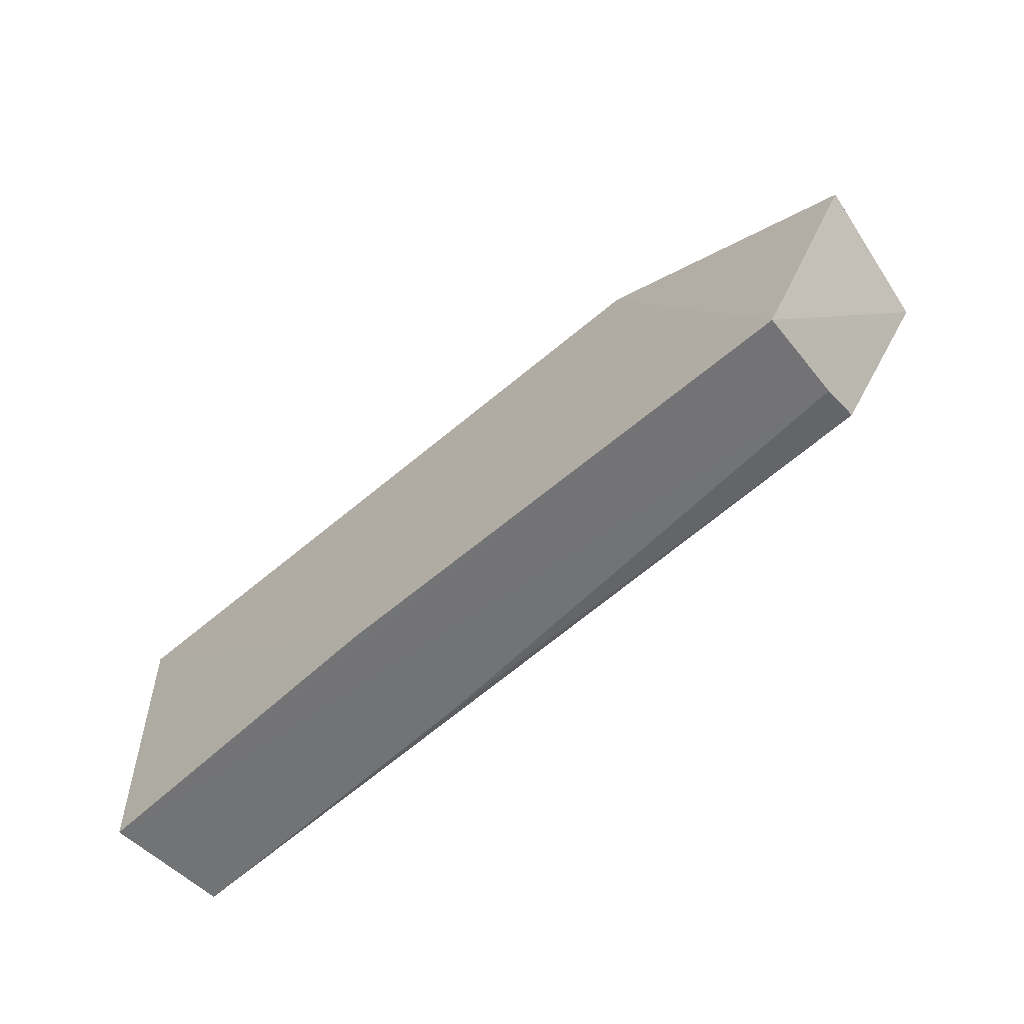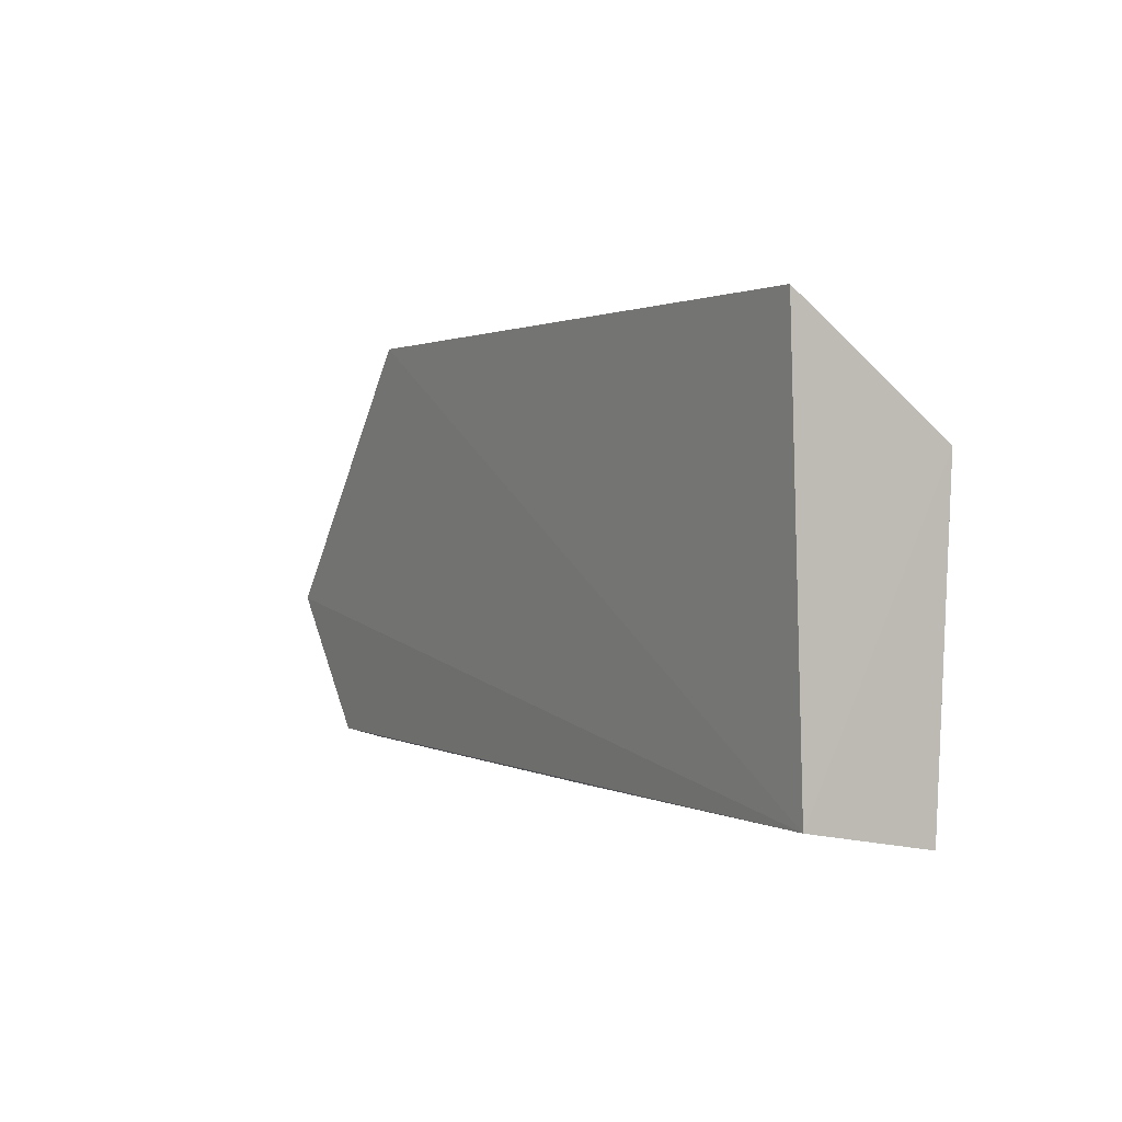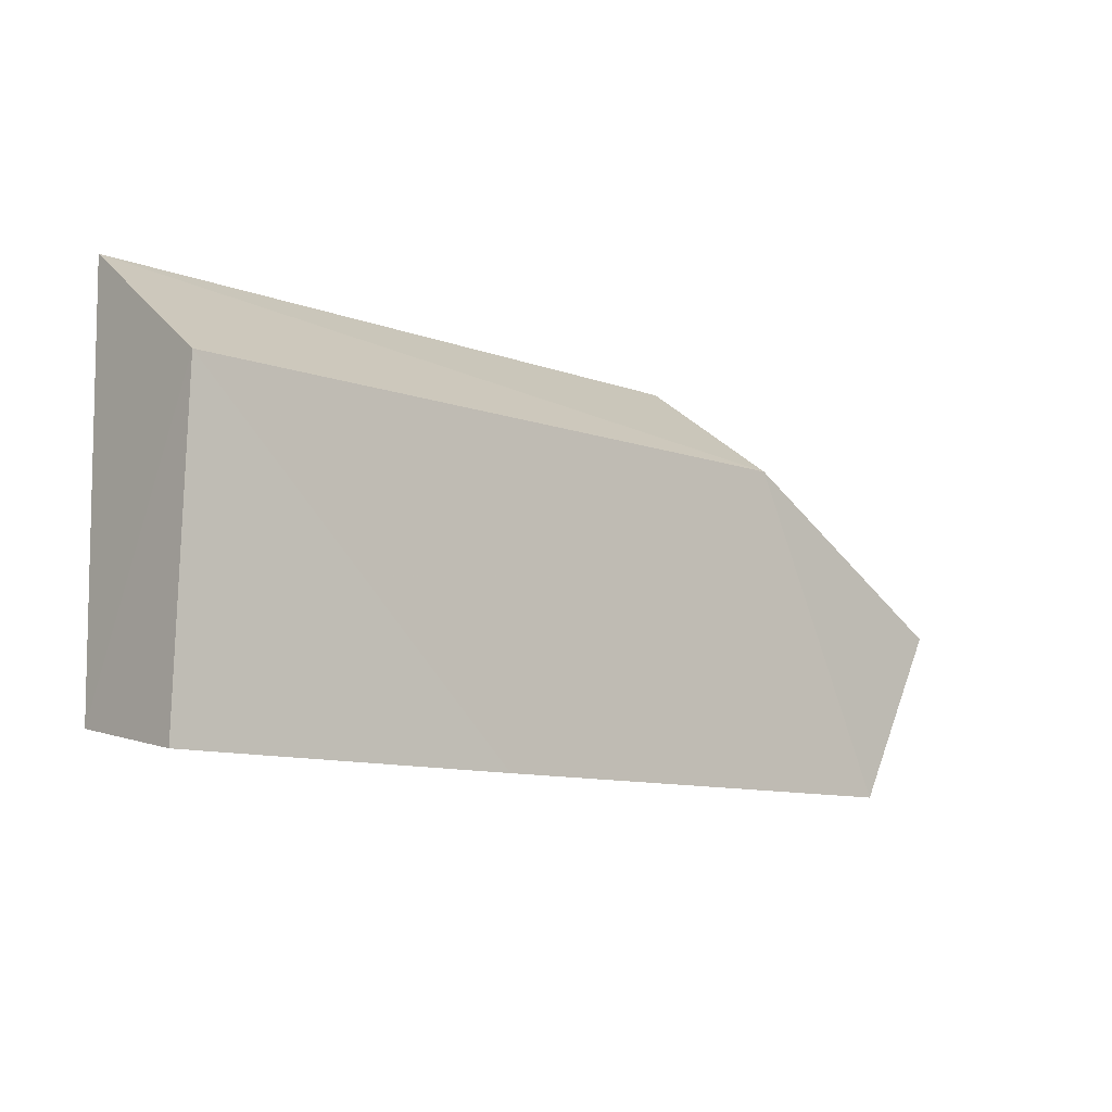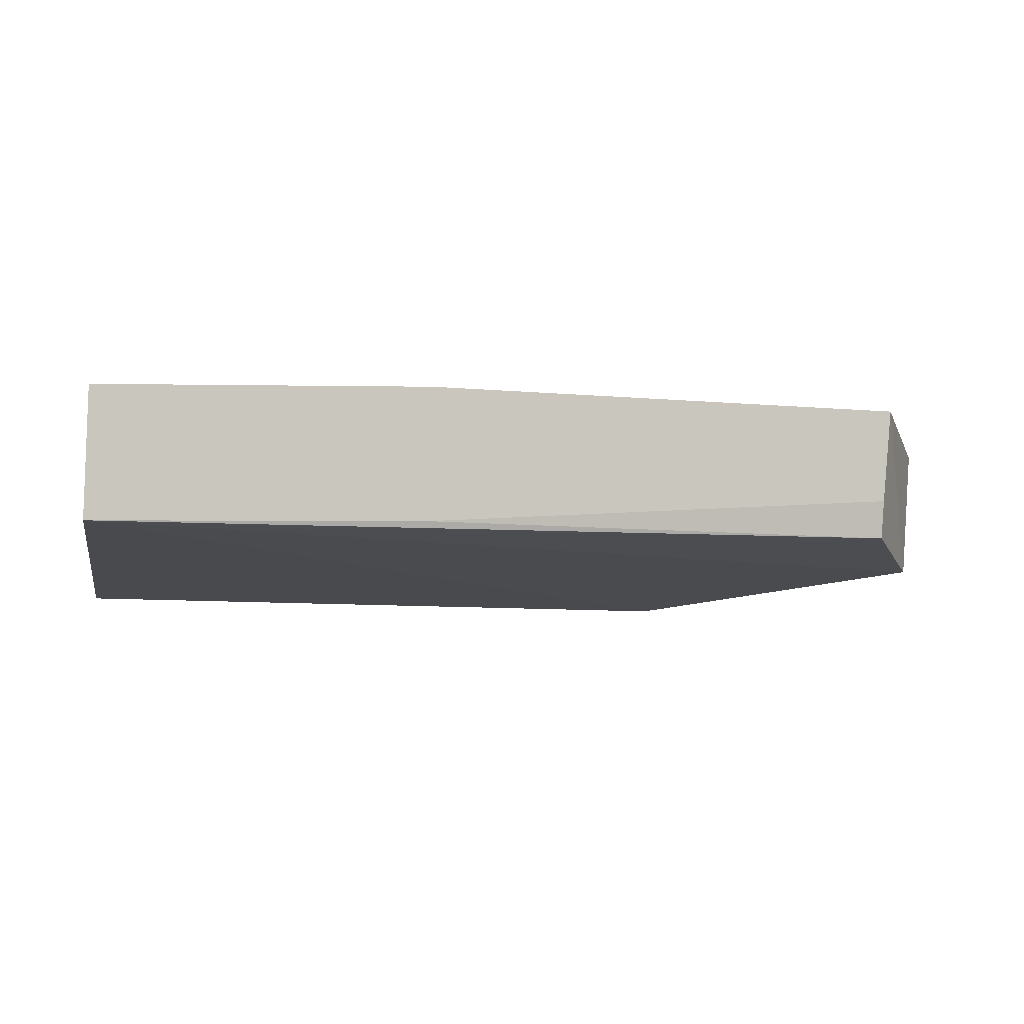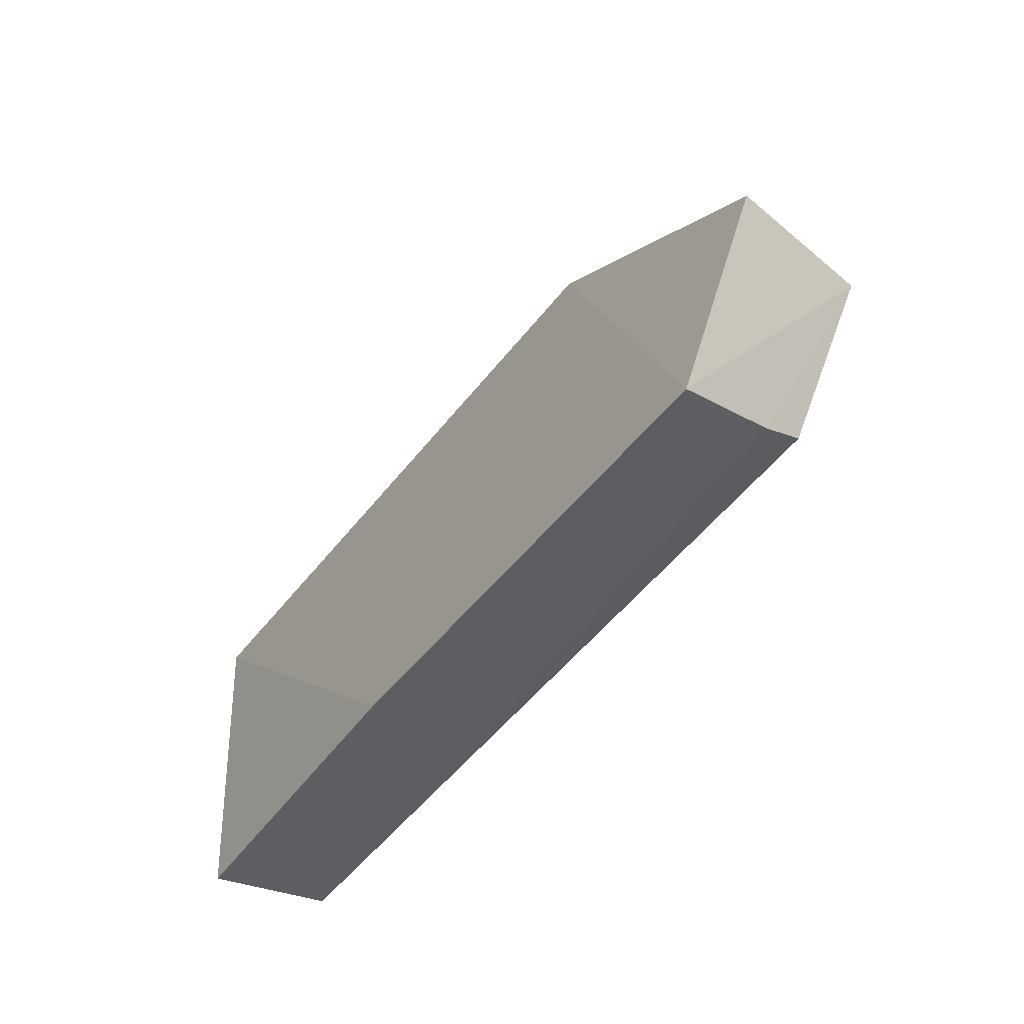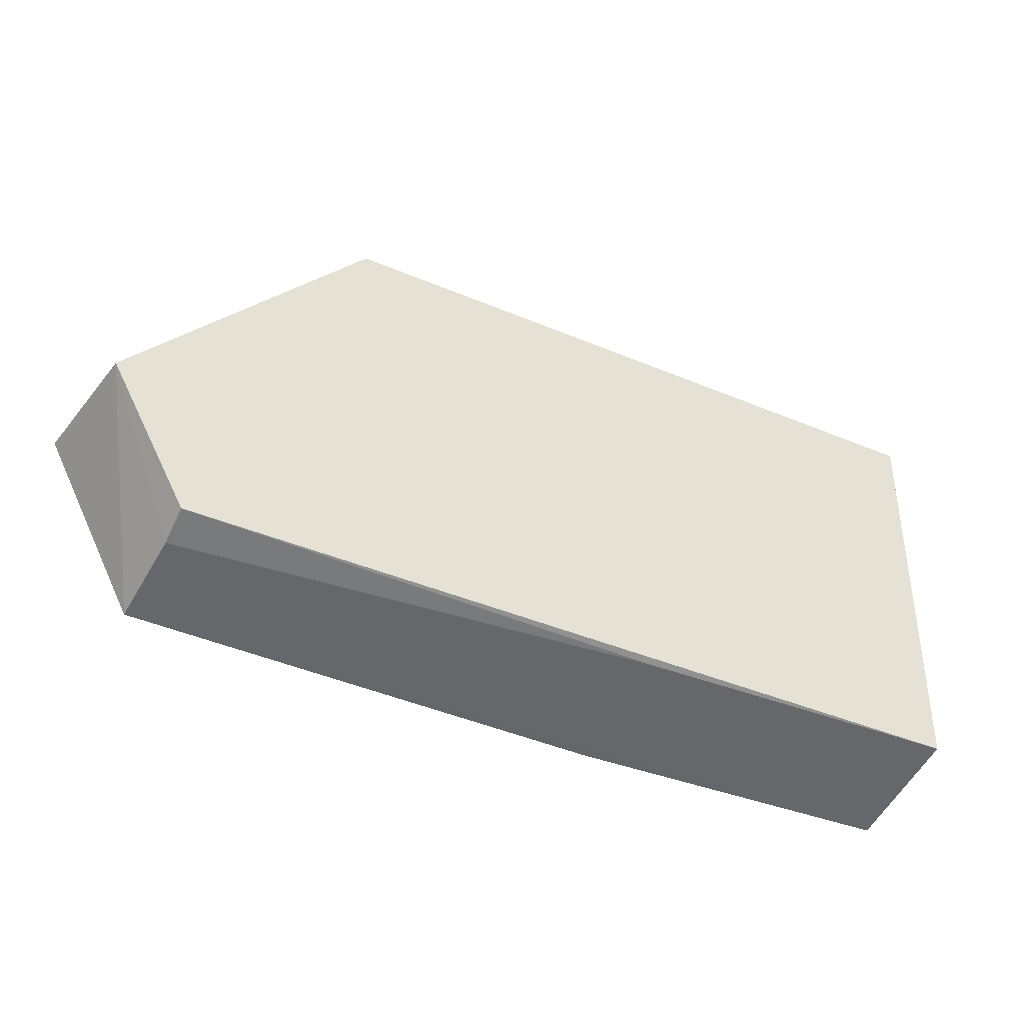
<metadata>
{"format":"obj","ext":"obj","renderer":"f3d","projection":"perspective","resolution":1024,"background":"white","views":[{"elev":-63.5,"azim":40.4,"up":"+Y"},{"elev":1.8,"azim":-121.1,"up":"+Y"},{"elev":-10.2,"azim":-42.2,"up":"+Y"},{"elev":-11.8,"azim":-11.4,"up":"+Z"},{"elev":-47.2,"azim":54.8,"up":"+Y"},{"elev":-42.5,"azim":152.5,"up":"+Y"}]}
</metadata>
<code>
v 0.2392 -0.1062 -0.09857
v 0.2754 -0.03102 -0.1622
v 0.1702 0.03816 -0.09848
v -0.1319 0.09124 -0.1696
v -0.1329 -0.09348 -0.1639
v 0.1707 0.08741 -0.1681
v 0.2829 -0.02788 -0.1007
v 0.2374 -0.09338 -0.1578
v -0.1329 -0.1044 -0.1053
v 0.2371 -0.09847 -0.1407
v -0.1328 0.03816 -0.09848
v 0.01873 -0.09483 -0.1585
v 0.01874 -0.1059 -0.09856
f 6 4 3
f 6 5 4
f 6 2 5
f 7 1 2
f 7 3 1
f 7 6 3
f 7 2 6
f 8 5 2
f 10 8 2
f 10 2 1
f 10 1 9
f 11 3 4
f 11 4 5
f 11 5 9
f 12 5 8
f 12 8 10
f 12 10 9
f 12 9 5
f 13 11 9
f 13 9 1
f 13 1 3
f 13 3 11

</code>
